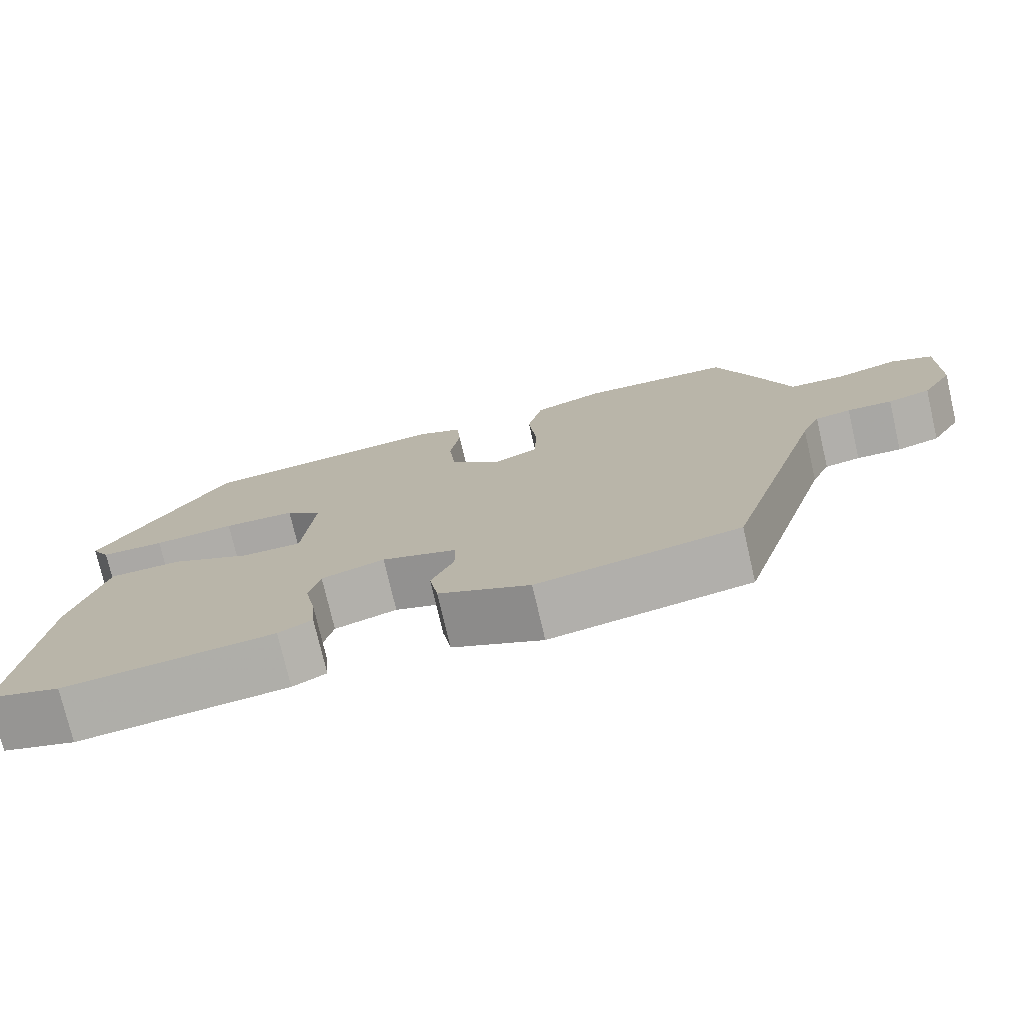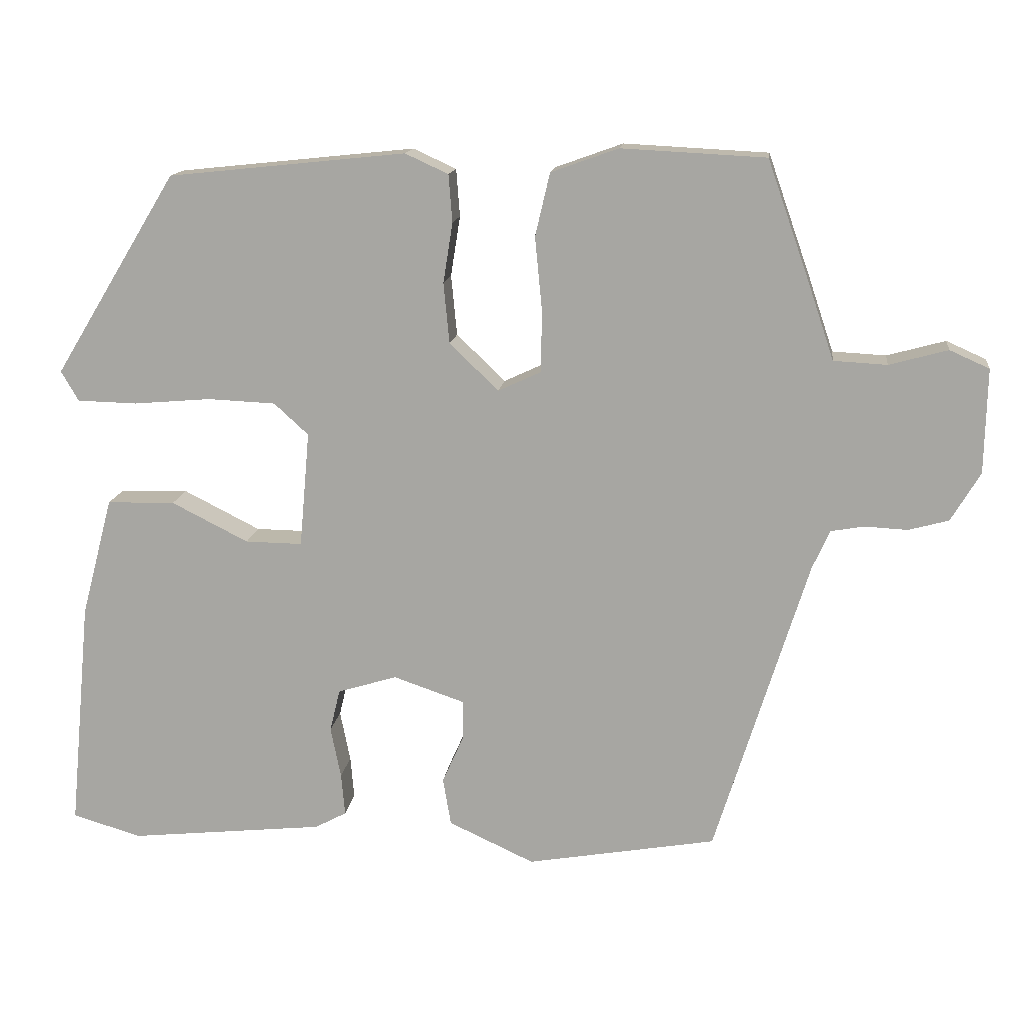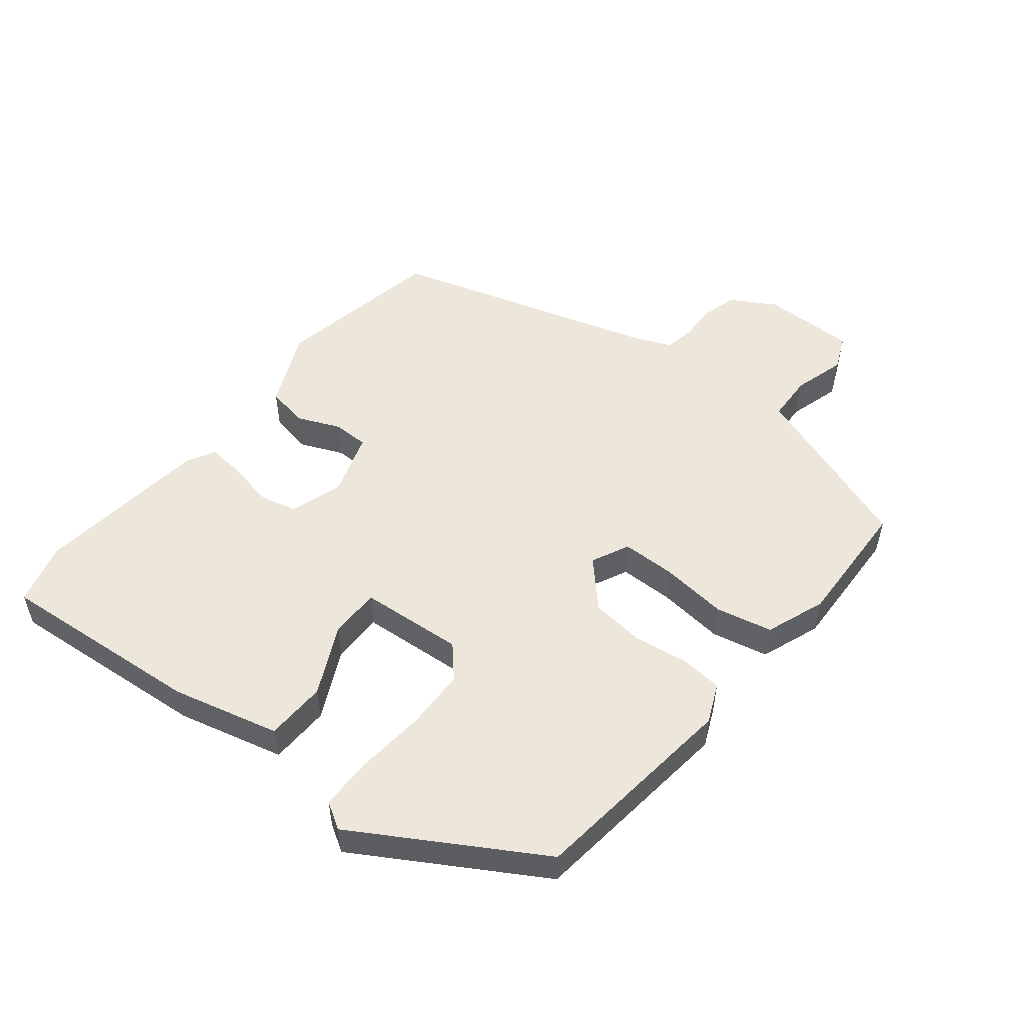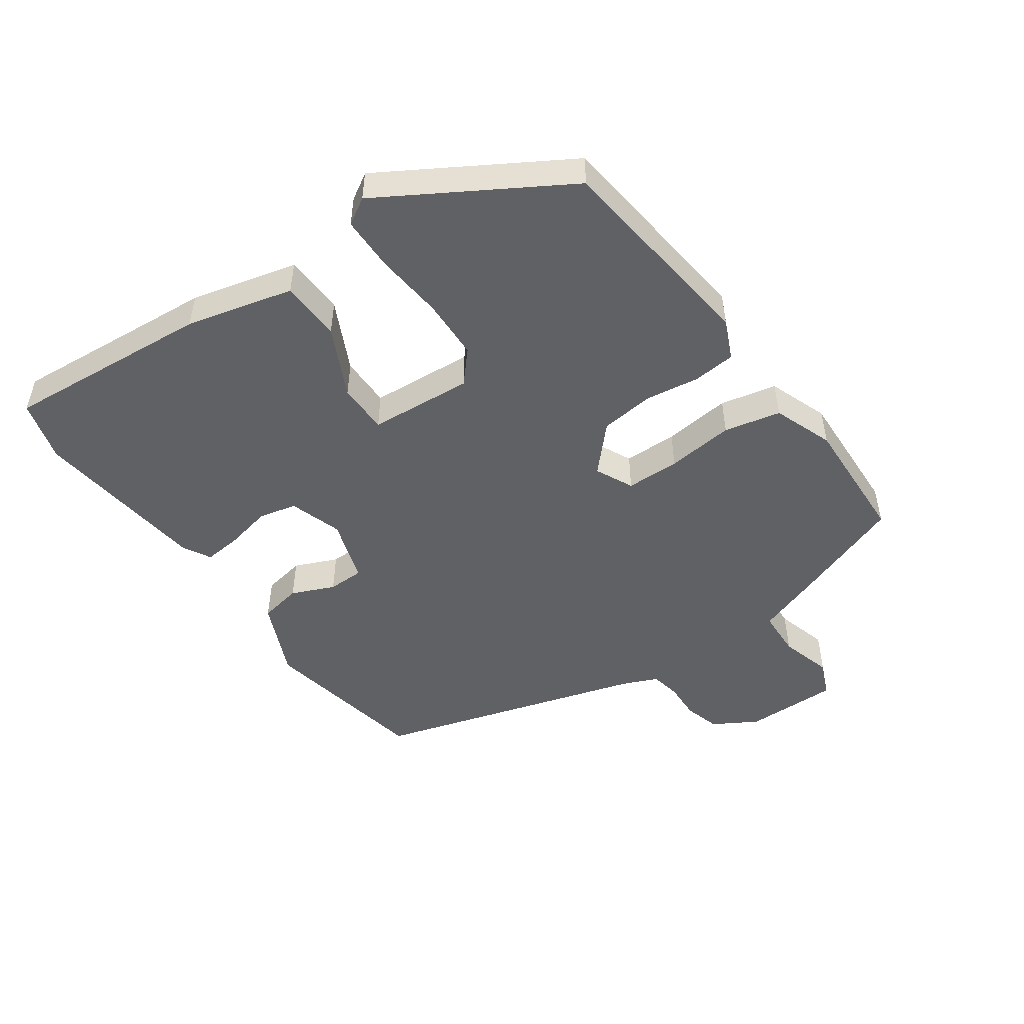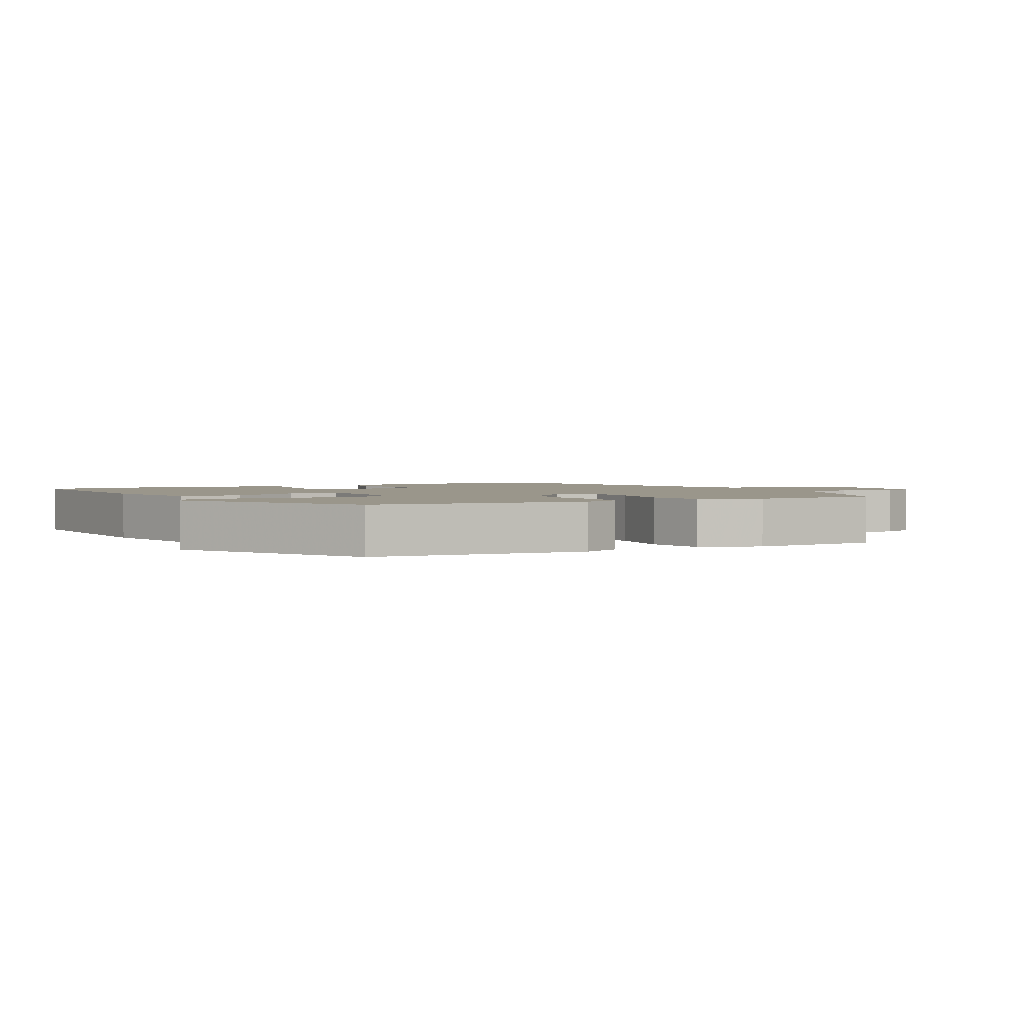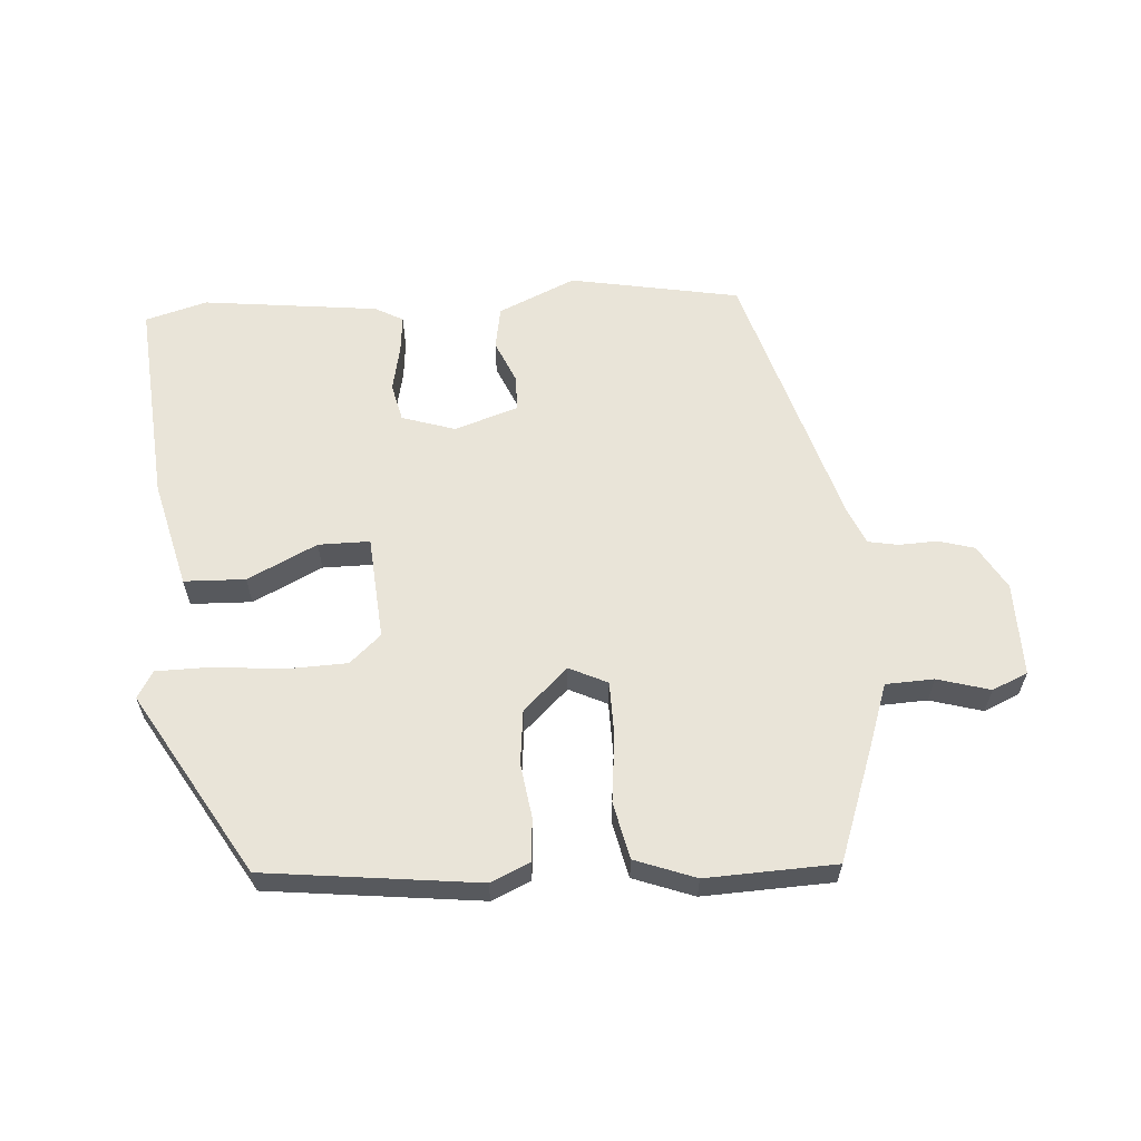
<metadata>
{"format":"obj","ext":"obj","renderer":"f3d","projection":"perspective","resolution":1024,"background":"white","views":[{"elev":-75.7,"azim":13.1,"up":"+Z"},{"elev":14.4,"azim":7.1,"up":"+Z"},{"elev":52.3,"azim":-50.6,"up":"+Y"},{"elev":-49.3,"azim":-54.1,"up":"+Y"},{"elev":2.3,"azim":-27.5,"up":"+Y"},{"elev":60.7,"azim":-3.3,"up":"+Y"}]}
</metadata>
<code>
v -0.374 0.07 0.456
v -0.05 0.07 0.49
v 0.009 0.07 0.463
v 0.014 0.07 0.398
v 0.001 0.07 0.316
v 0.009 0.07 0.233
v 0.076 0.07 0.169
v 0.134 0.07 0.196
v 0.136 0.07 0.278
v 0.126 0.07 0.381
v 0.146 0.07 0.467
v 0.238 0.07 0.5
v 0.435 0.07 0.49
v 0.494 0.07 0.322
v 0.528 0.07 0.221
v 0.601 0.07 0.217
v 0.681 0.07 0.239
v 0.735 0.07 0.215
v 0.732 0.07 0.072
v 0.692 0.07 0.005
v 0.637 0.07 -0.01
v 0.579 0.07 -0.007
v 0.533 0.07 -0.015
v 0.509 0.07 -0.069
v 0.382 0.07 -0.477
v 0.123 0.07 -0.522
v 0.006 0.07 -0.468
v -0.005 0.07 -0.403
v 0.024 0.07 -0.338
v 0.024 0.07 -0.283
v -0.073 0.07 -0.25
v -0.154 0.07 -0.275
v -0.168 0.07 -0.333
v -0.154 0.07 -0.403
v -0.149 0.07 -0.461
v -0.192 0.07 -0.484
v -0.46 0.07 -0.512
v -0.554 0.07 -0.484
v -0.524 0.07 -0.169
v -0.481 0.07 -0.006
v -0.388 0.07 -0.004
v -0.283 0.07 -0.057
v -0.205 0.07 -0.058
v -0.191 0.07 0.1
v -0.238 0.07 0.143
v -0.331 0.07 0.147
v -0.436 0.07 0.138
v -0.518 0.07 0.14
v -0.542 0.07 0.181
v -0.374 0 0.456
v -0.05 0 0.49
v 0.009 0 0.463
v 0.014 0 0.398
v 0.001 0 0.316
v 0.009 0 0.233
v 0.076 0 0.169
v 0.134 0 0.196
v 0.136 0 0.278
v 0.126 0 0.381
v 0.146 0 0.467
v 0.238 0 0.5
v 0.435 0 0.49
v 0.494 0 0.322
v 0.528 0 0.221
v 0.601 0 0.217
v 0.681 0 0.239
v 0.735 0 0.215
v 0.732 0 0.072
v 0.692 0 0.005
v 0.637 0 -0.01
v 0.579 0 -0.007
v 0.533 0 -0.015
v 0.509 0 -0.069
v 0.382 0 -0.477
v 0.123 0 -0.522
v 0.006 0 -0.468
v -0.005 0 -0.403
v 0.024 0 -0.338
v 0.024 0 -0.283
v -0.073 0 -0.25
v -0.154 0 -0.275
v -0.168 0 -0.333
v -0.154 0 -0.403
v -0.149 0 -0.461
v -0.192 0 -0.484
v -0.46 0 -0.512
v -0.554 0 -0.484
v -0.524 0 -0.169
v -0.481 0 -0.006
v -0.388 0 -0.004
v -0.283 0 -0.057
v -0.205 0 -0.058
v -0.191 0 0.1
v -0.238 0 0.143
v -0.331 0 0.147
v -0.436 0 0.138
v -0.518 0 0.14
v -0.542 0 0.181
f 3 4 5
f 2 3 5
f 1 2 5
f 49 1 5
f 48 49 5
f 47 48 5
f 46 47 5
f 45 46 5 6
f 44 45 6 7
f 43 44 7
f 40 41 42
f 39 40 42
f 38 39 42
f 37 38 42
f 36 37 42
f 35 36 42
f 34 35 42
f 33 34 42
f 32 33 42 43
f 43 7 8
f 32 43 8
f 31 32 8
f 27 28 29
f 26 27 29
f 25 26 29
f 24 25 29
f 23 24 29 30
f 20 21 22
f 19 20 22
f 18 19 22
f 17 18 22
f 16 17 22
f 15 16 22 23
f 14 15 23
f 13 14 23
f 12 13 23
f 11 12 23
f 10 11 23
f 9 10 23
f 8 9 23
f 8 23 30 31
f 54 53 52
f 54 52 51
f 54 51 50
f 54 50 98
f 54 98 97
f 54 97 96
f 54 96 95
f 55 54 95 94
f 56 55 94 93
f 56 93 92
f 91 90 89
f 91 89 88
f 91 88 87
f 91 87 86
f 91 86 85
f 91 85 84
f 91 84 83
f 91 83 82
f 92 91 82 81
f 57 56 92
f 57 92 81
f 57 81 80
f 78 77 76
f 78 76 75
f 78 75 74
f 78 74 73
f 79 78 73 72
f 71 70 69
f 71 69 68
f 71 68 67
f 71 67 66
f 71 66 65
f 72 71 65 64
f 72 64 63
f 72 63 62
f 72 62 61
f 72 61 60
f 72 60 59
f 72 59 58
f 72 58 57
f 80 79 72 57
f 1 50 51 2
f 2 51 52 3
f 3 52 53 4
f 4 53 54 5
f 5 54 55 6
f 6 55 56 7
f 7 56 57 8
f 8 57 58 9
f 9 58 59 10
f 10 59 60 11
f 11 60 61 12
f 12 61 62 13
f 13 62 63 14
f 14 63 64 15
f 15 64 65 16
f 16 65 66 17
f 17 66 67 18
f 18 67 68 19
f 19 68 69 20
f 20 69 70 21
f 21 70 71 22
f 22 71 72 23
f 23 72 73 24
f 24 73 74 25
f 25 74 75 26
f 26 75 76 27
f 27 76 77 28
f 28 77 78 29
f 29 78 79 30
f 30 79 80 31
f 31 80 81 32
f 32 81 82 33
f 33 82 83 34
f 34 83 84 35
f 35 84 85 36
f 36 85 86 37
f 37 86 87 38
f 38 87 88 39
f 39 88 89 40
f 40 89 90 41
f 41 90 91 42
f 42 91 92 43
f 43 92 93 44
f 44 93 94 45
f 45 94 95 46
f 46 95 96 47
f 47 96 97 48
f 48 97 98 49
f 49 98 50 1

</code>
